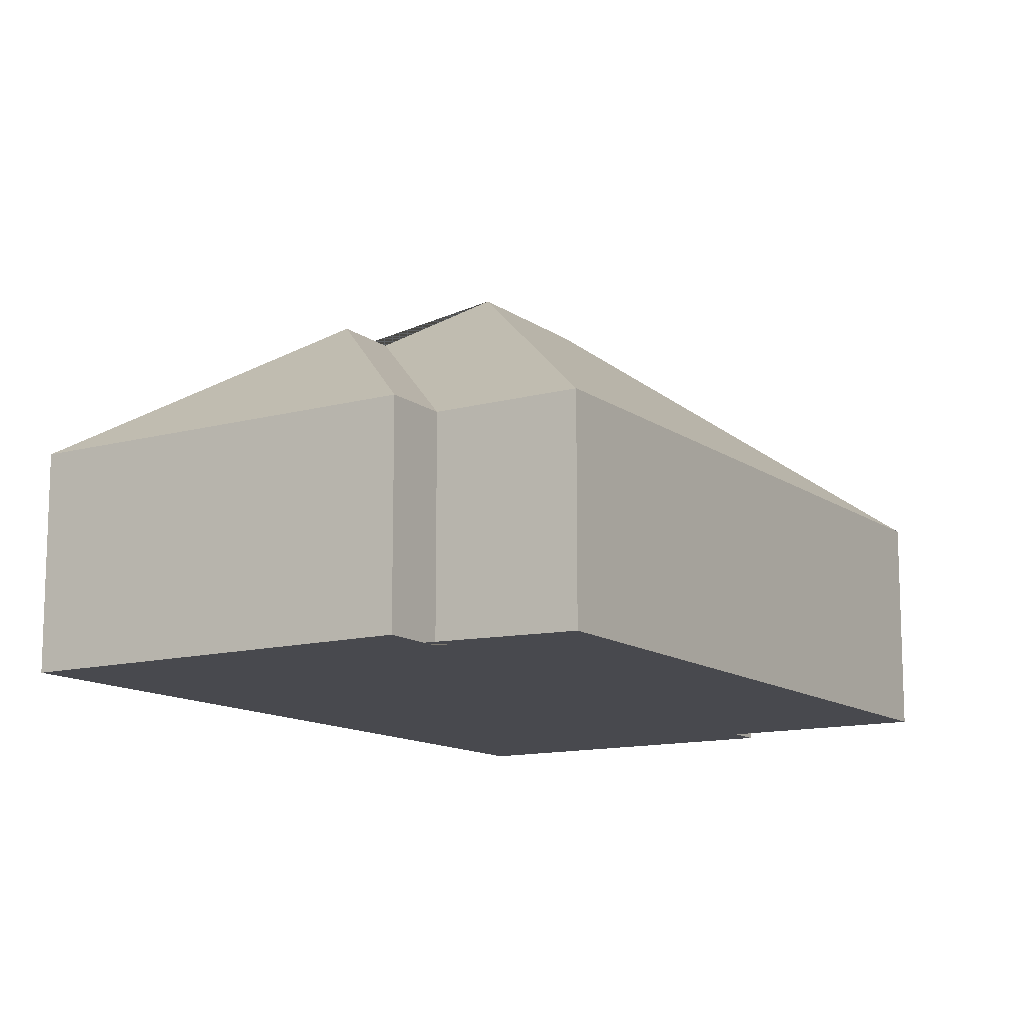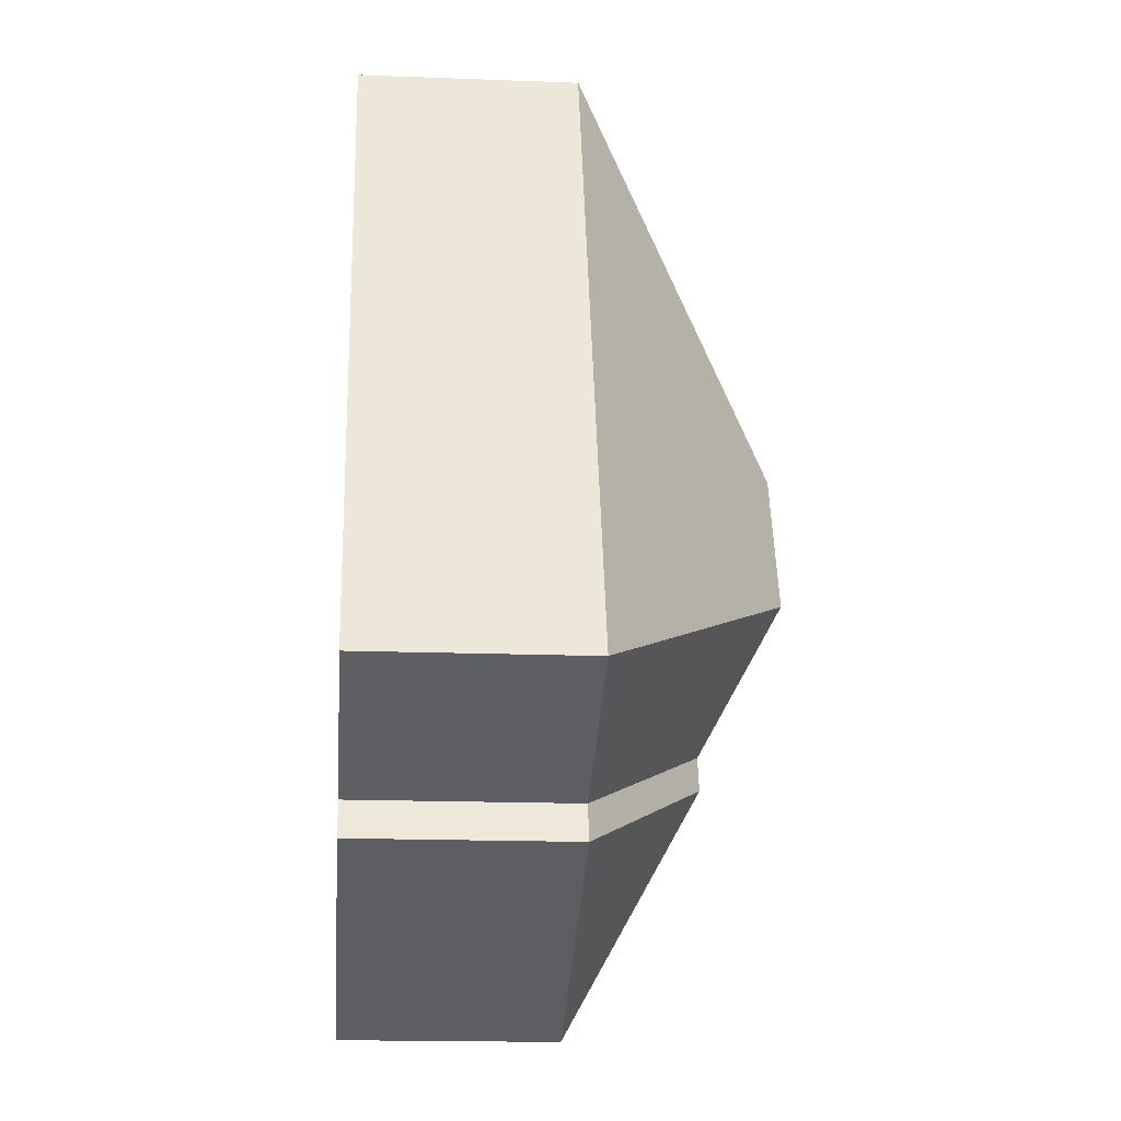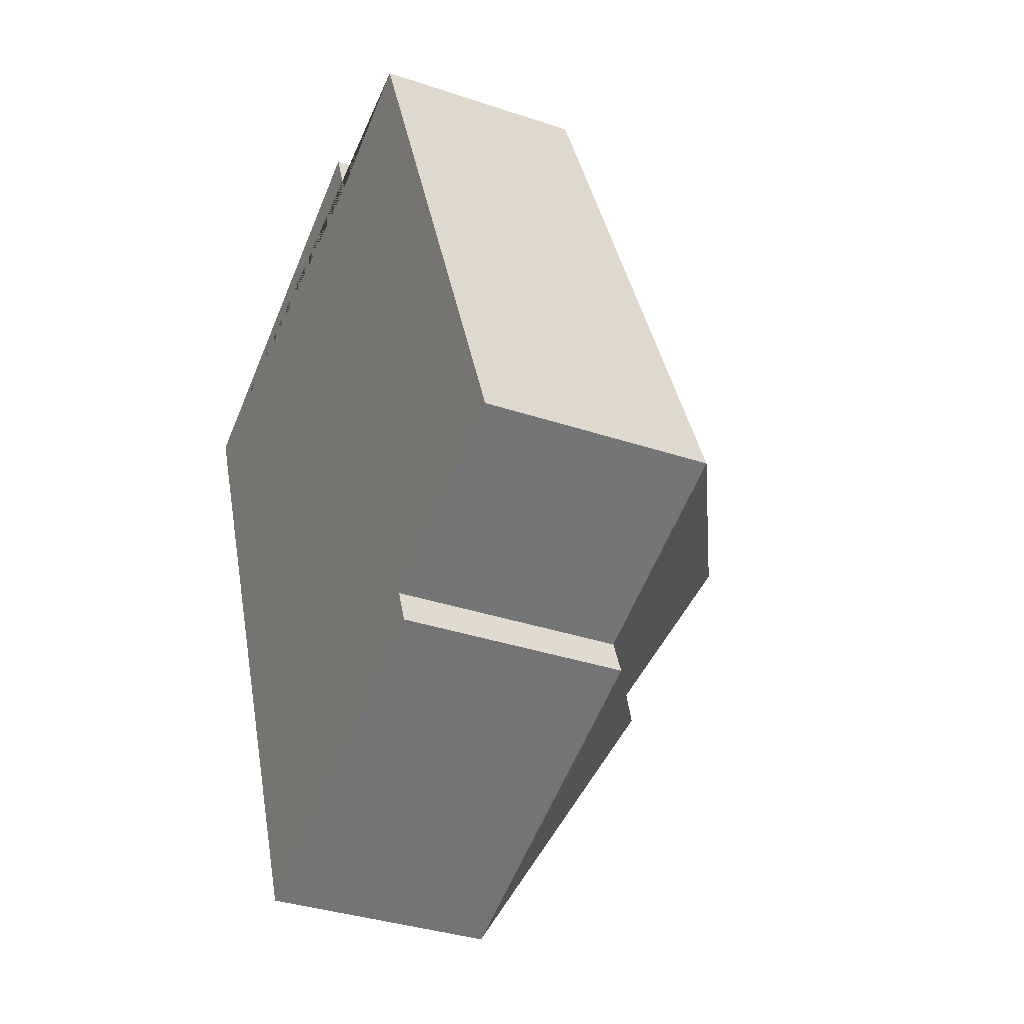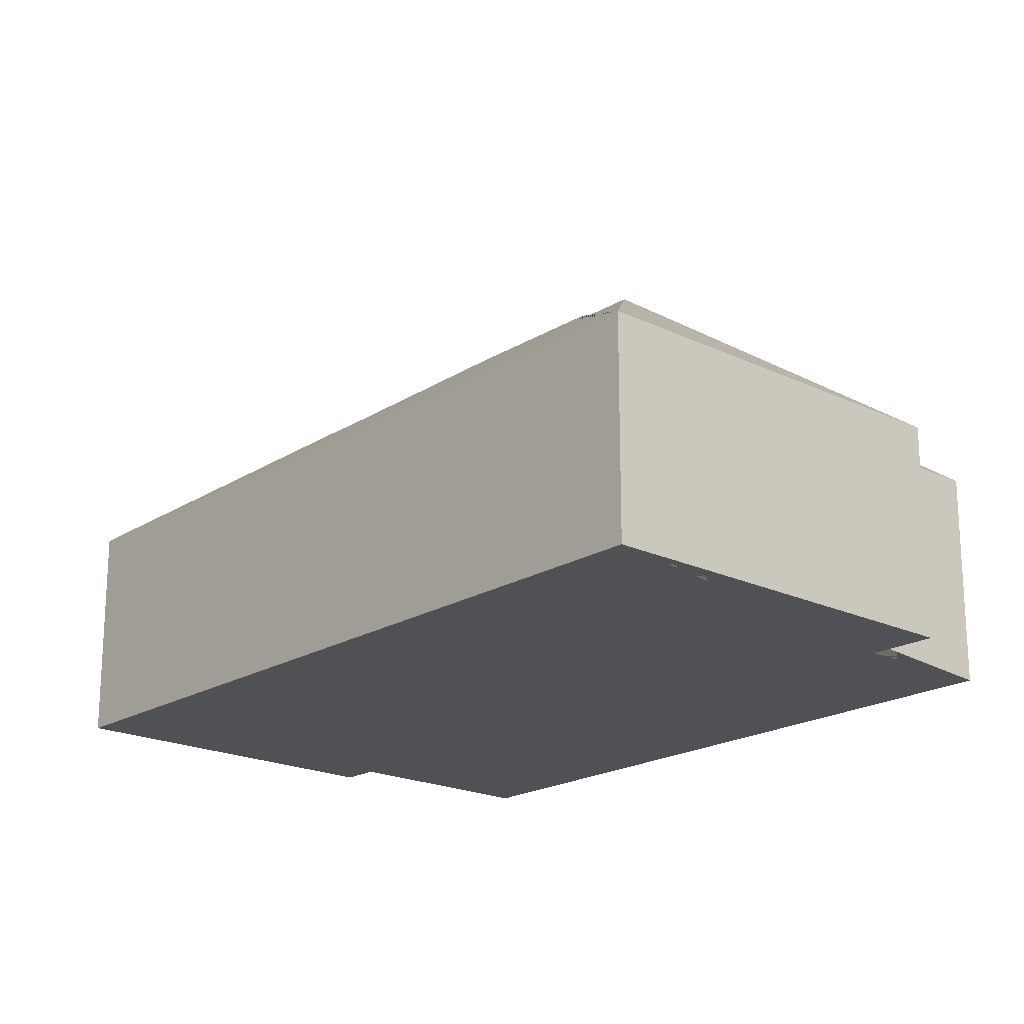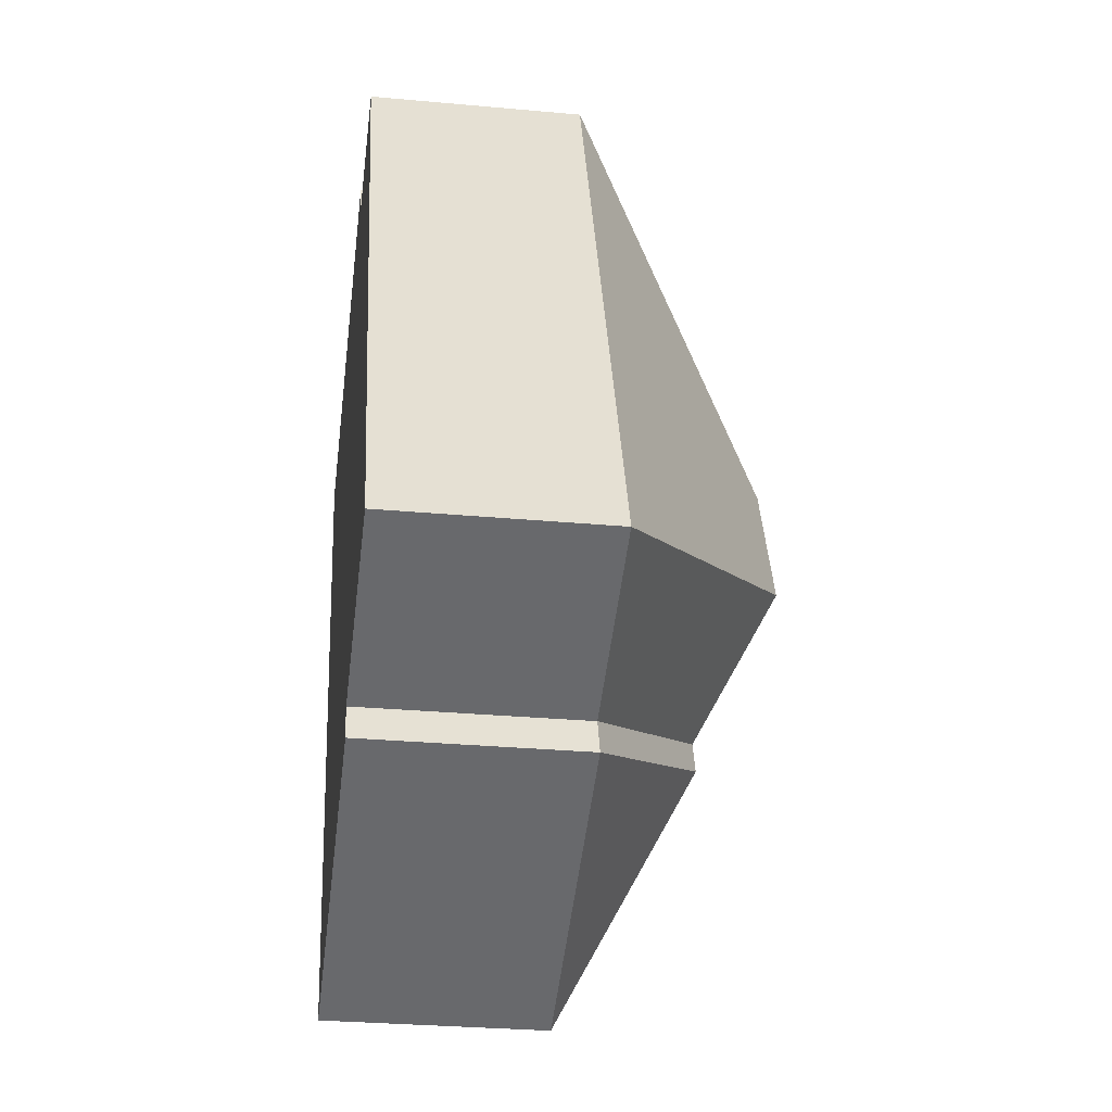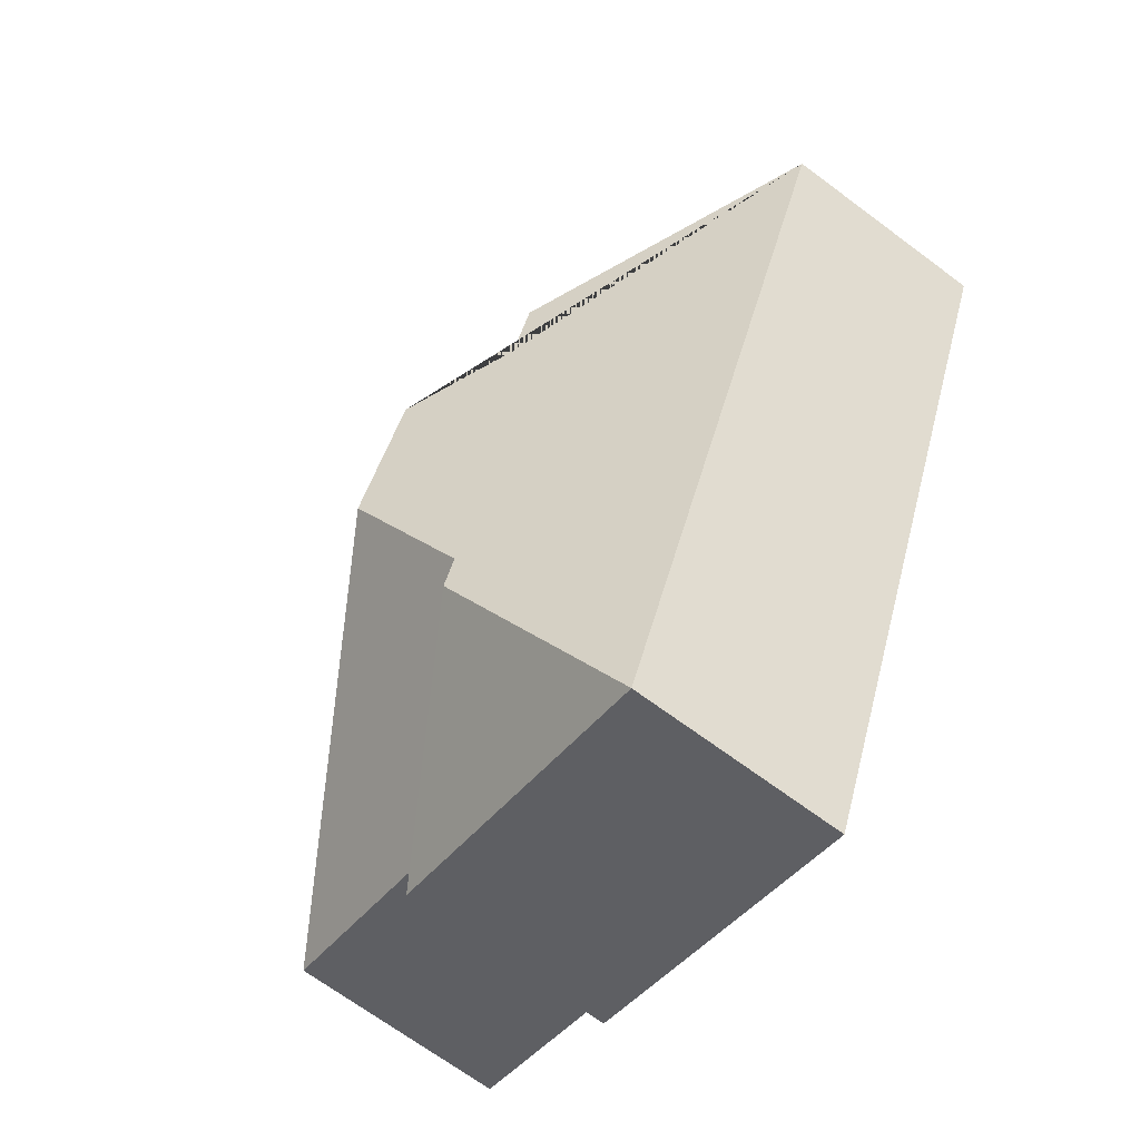
<metadata>
{"format":"obj","ext":"obj","renderer":"f3d","projection":"perspective","resolution":1024,"background":"white","views":[{"elev":-12.6,"azim":9.5,"up":"+Y"},{"elev":-17.0,"azim":85.6,"up":"+Z"},{"elev":-34.9,"azim":65.8,"up":"+Z"},{"elev":-19.9,"azim":-64.4,"up":"+Y"},{"elev":-29.9,"azim":82.4,"up":"+Z"},{"elev":-68.8,"azim":-126.7,"up":"+Z"}]}
</metadata>
<code>
o CG10_500_041071_0027
v 14.22 75 -70.88
v 124.4 75 -333.2
v 158.2 118.6 -254.1
v 153.2 118.7 -241.8
v 117 125.8 -129.7
v 107.9 126 -107.6
v 152.2 145 -143.3
v 173.6 145 -194.3
v 235.7 75 -286.4
v 230.7 75 -273.8
v 145.8 75 -15.65
v 154.7 75 -37.97
v 297.7 75 -245.5
v 202 75 -17.77
v 14.22 0 -70.88
v 124.4 0 -333.2
v 235.7 0 -286.4
v 230.7 0 -273.8
v 297.7 0 -245.5
v 202 0 -17.77
v 154.7 0 -37.97
v 145.8 0 -15.65
f 12 5 6 11
f 14 7 5 12
f 13 14 7 8
f 10 4 8 13
f 3 4 10 9
f 1 11 6
f 2 3 9
f 1 2 3 4 8 7 5 6
f 15 16 17 18 19 20 21 22
f 1 15 16 2
f 2 16 17 9
f 9 17 18 10
f 10 18 19 13
f 13 19 20 14
f 14 20 21 12
f 12 21 22 11
f 11 22 15 1

</code>
